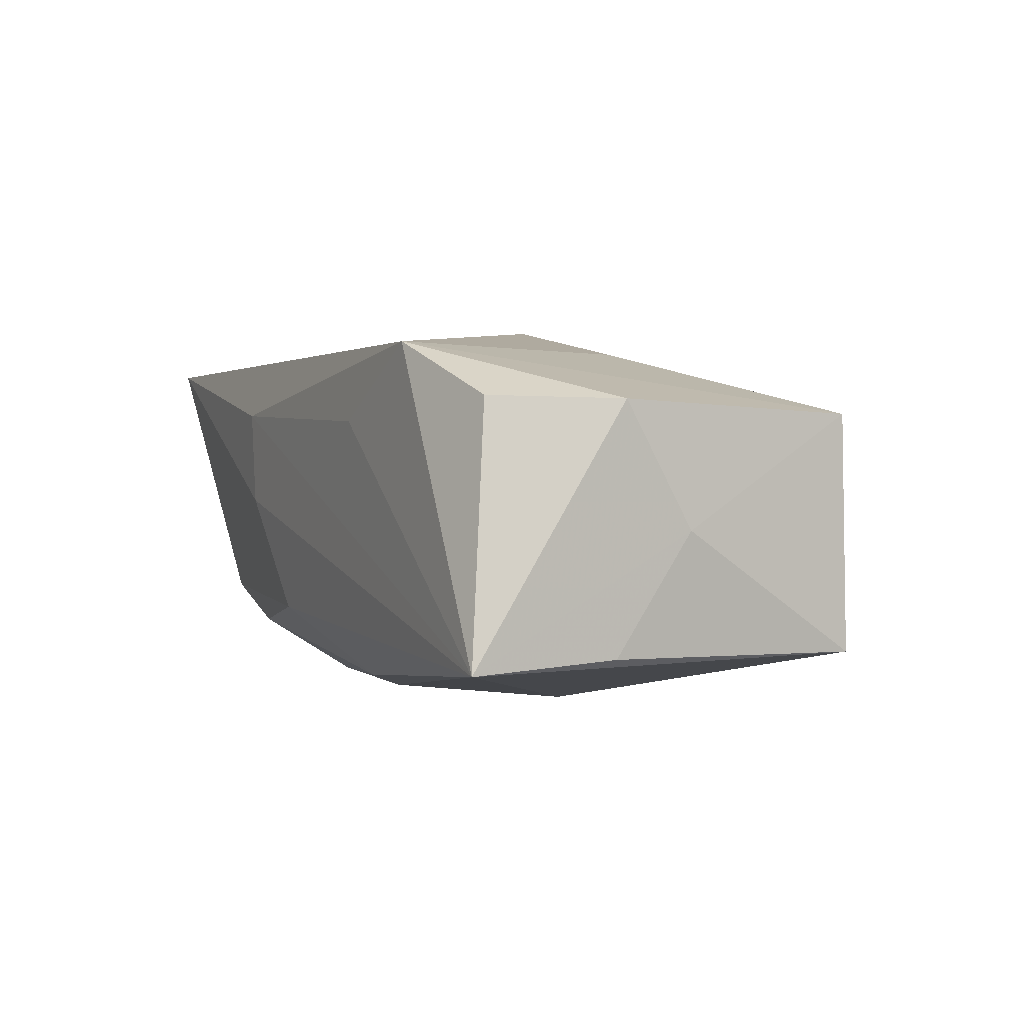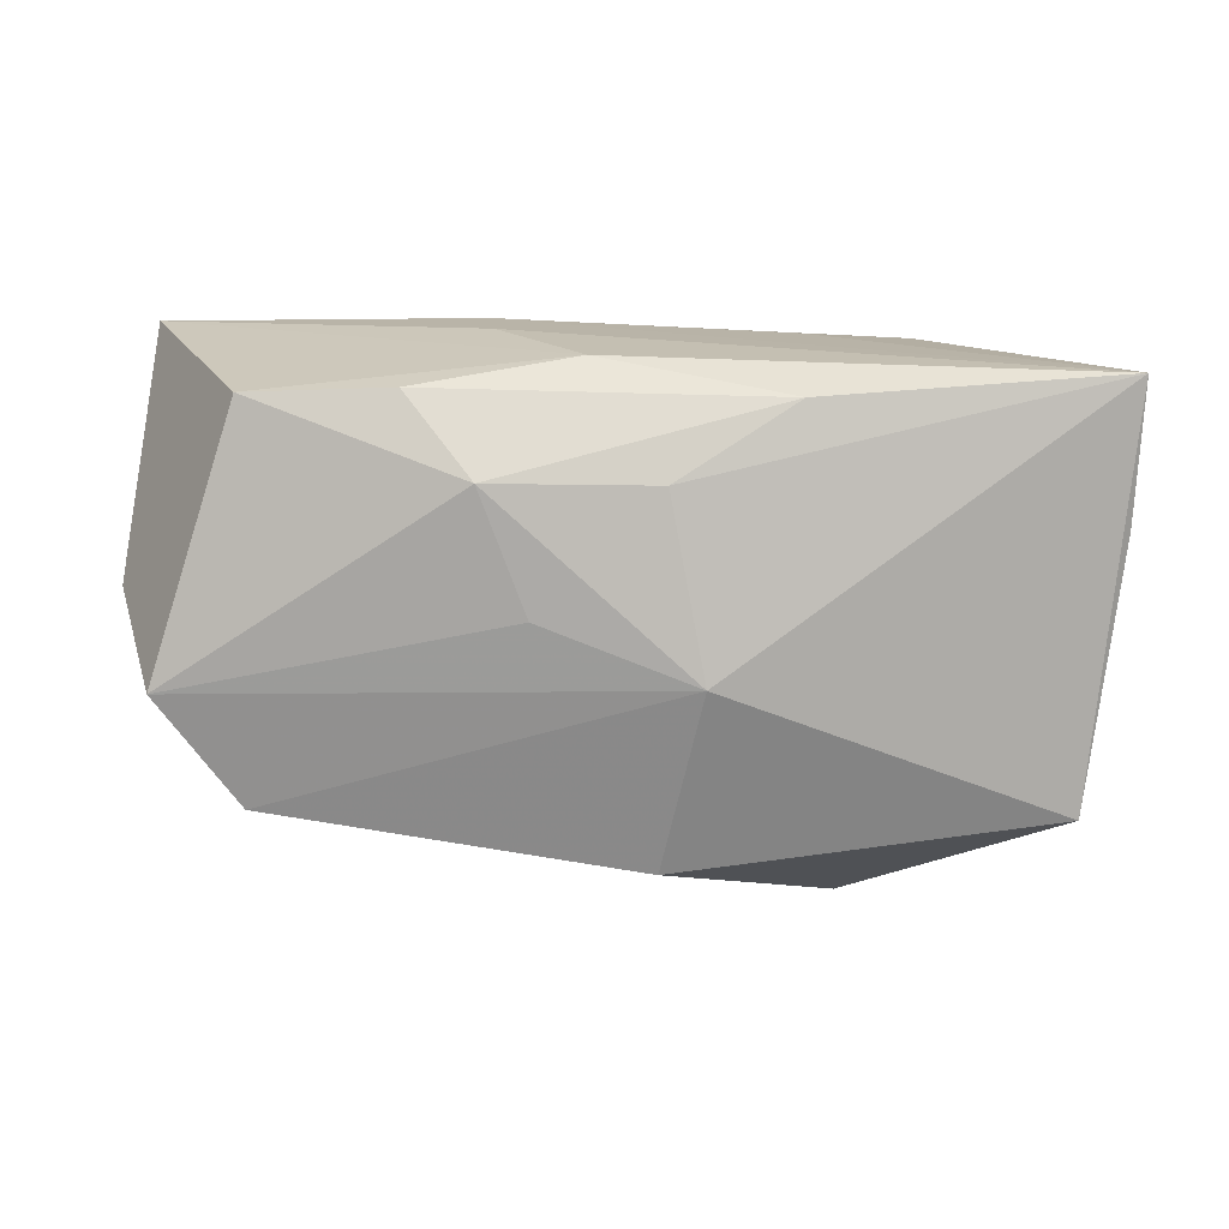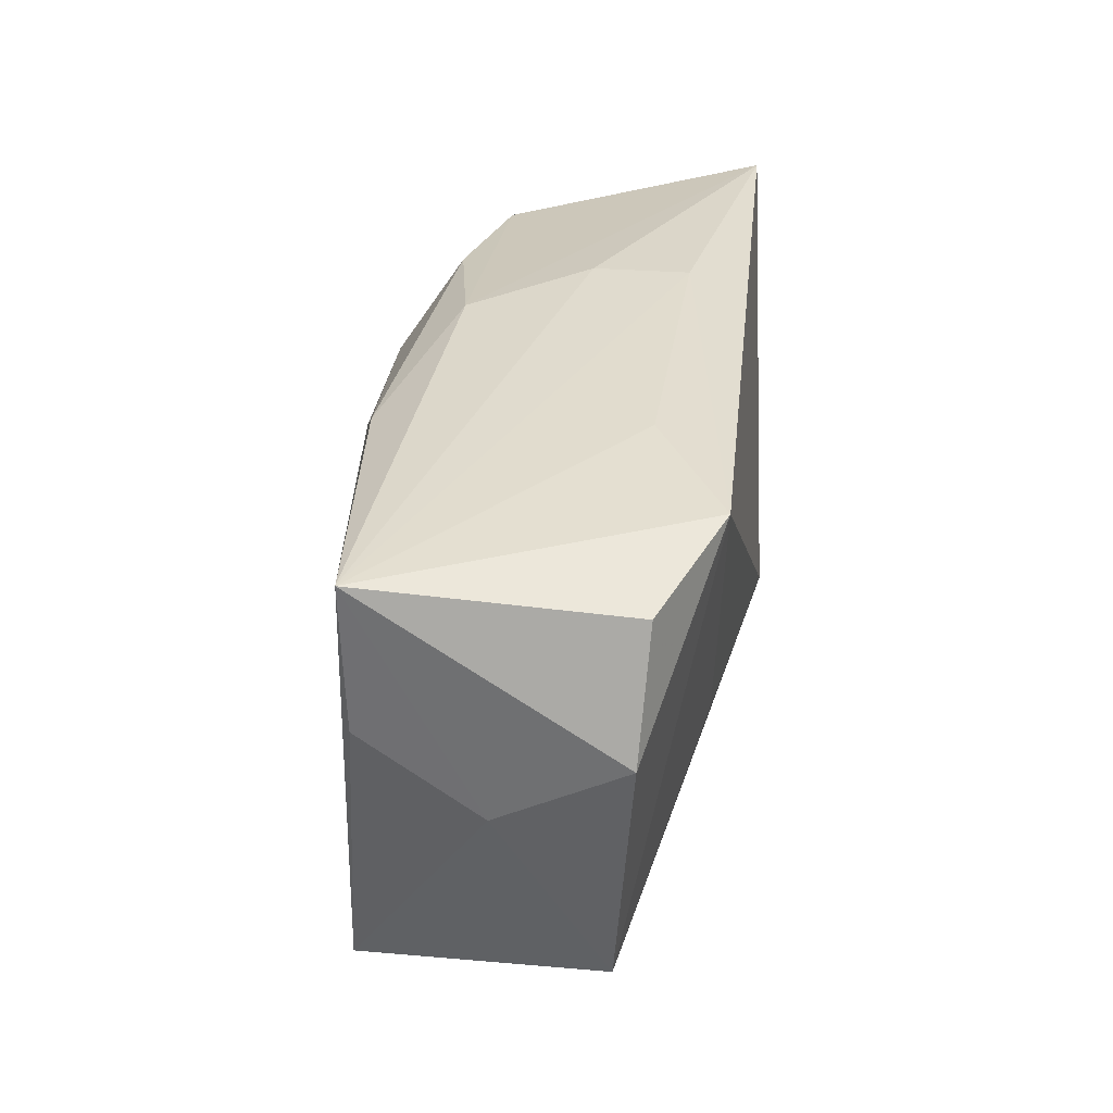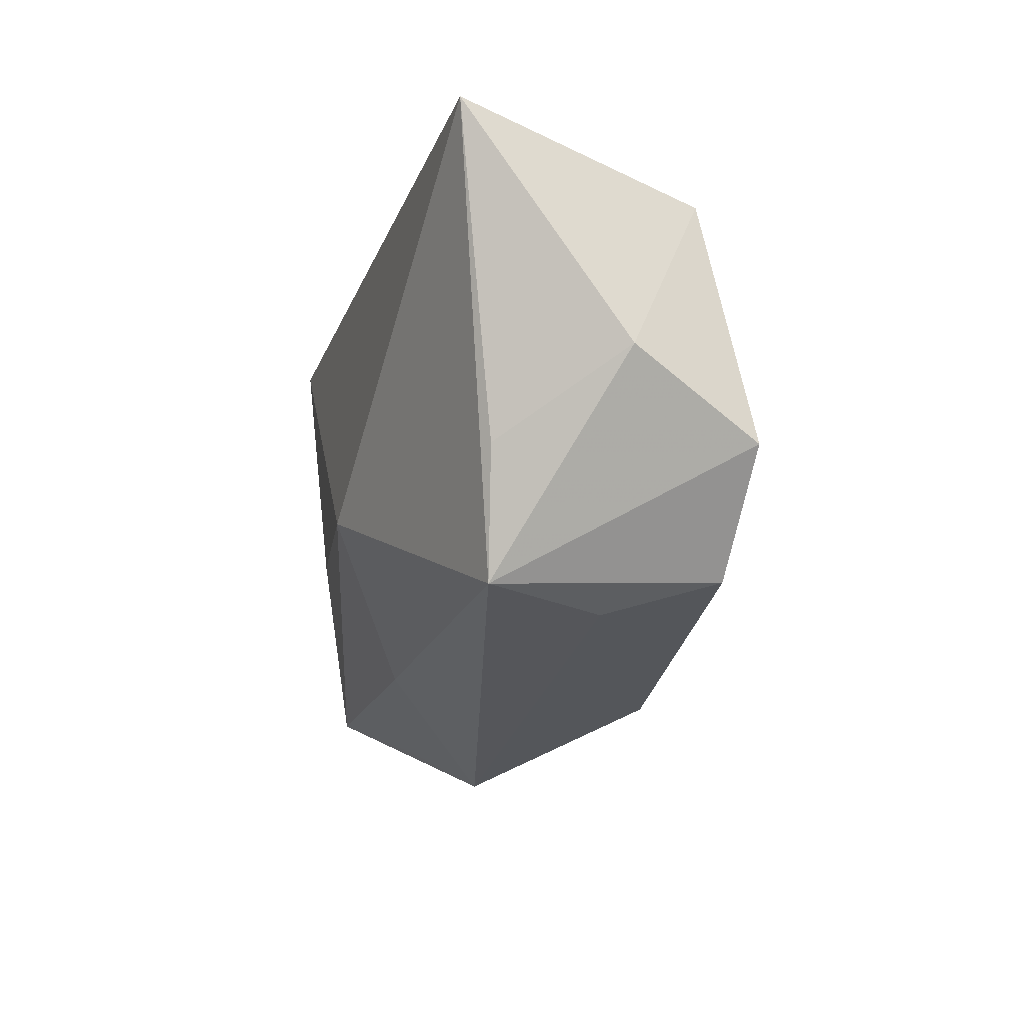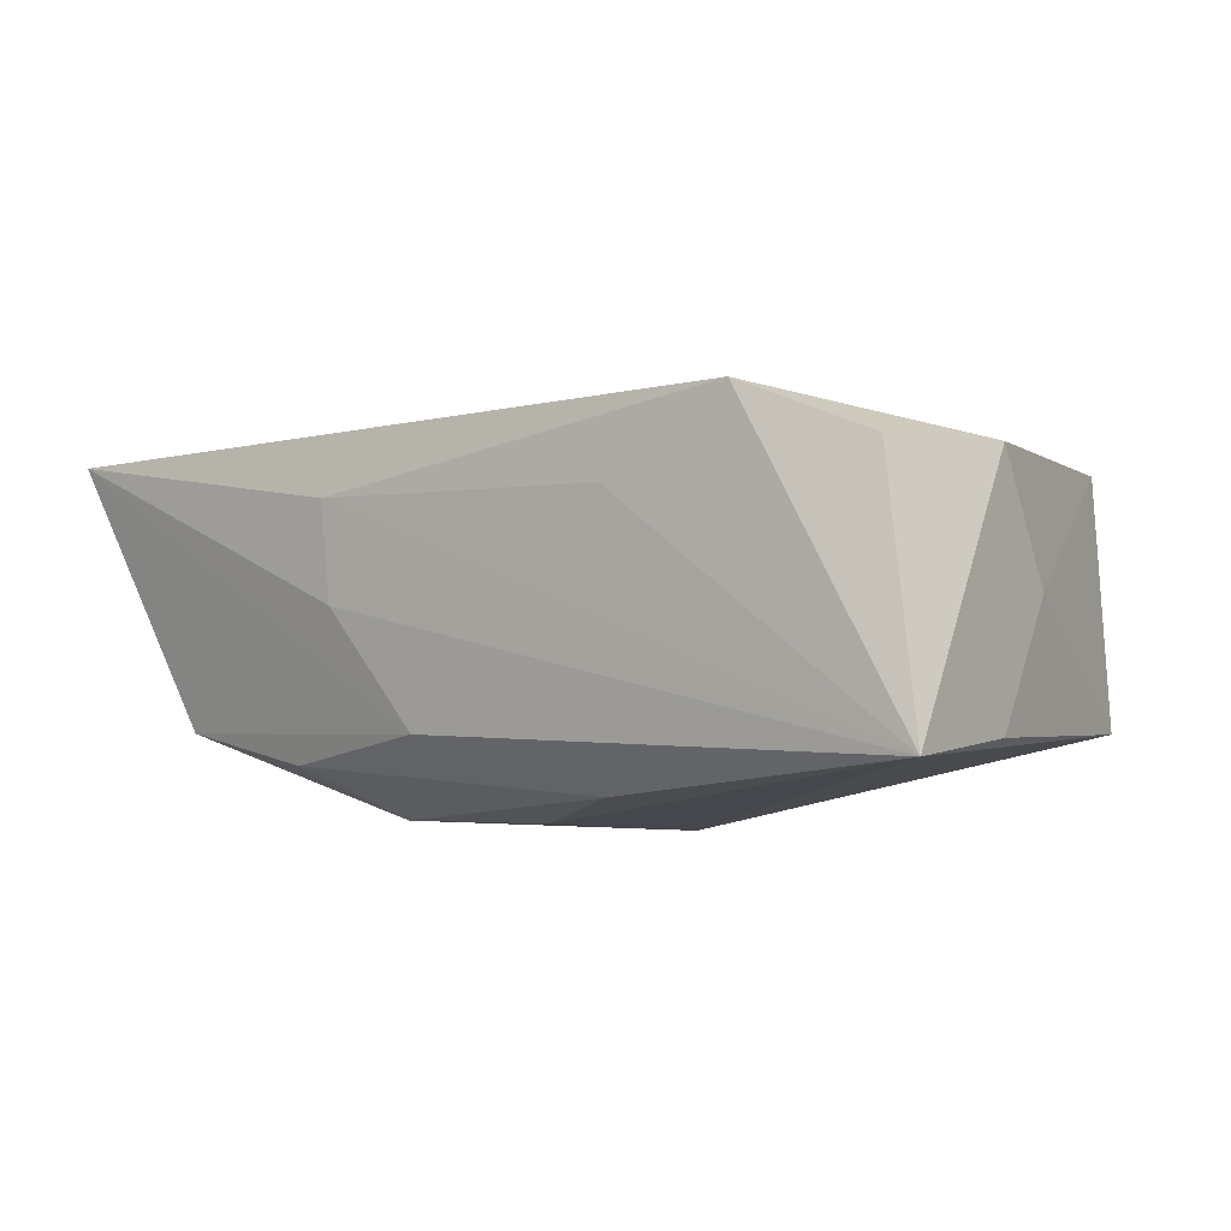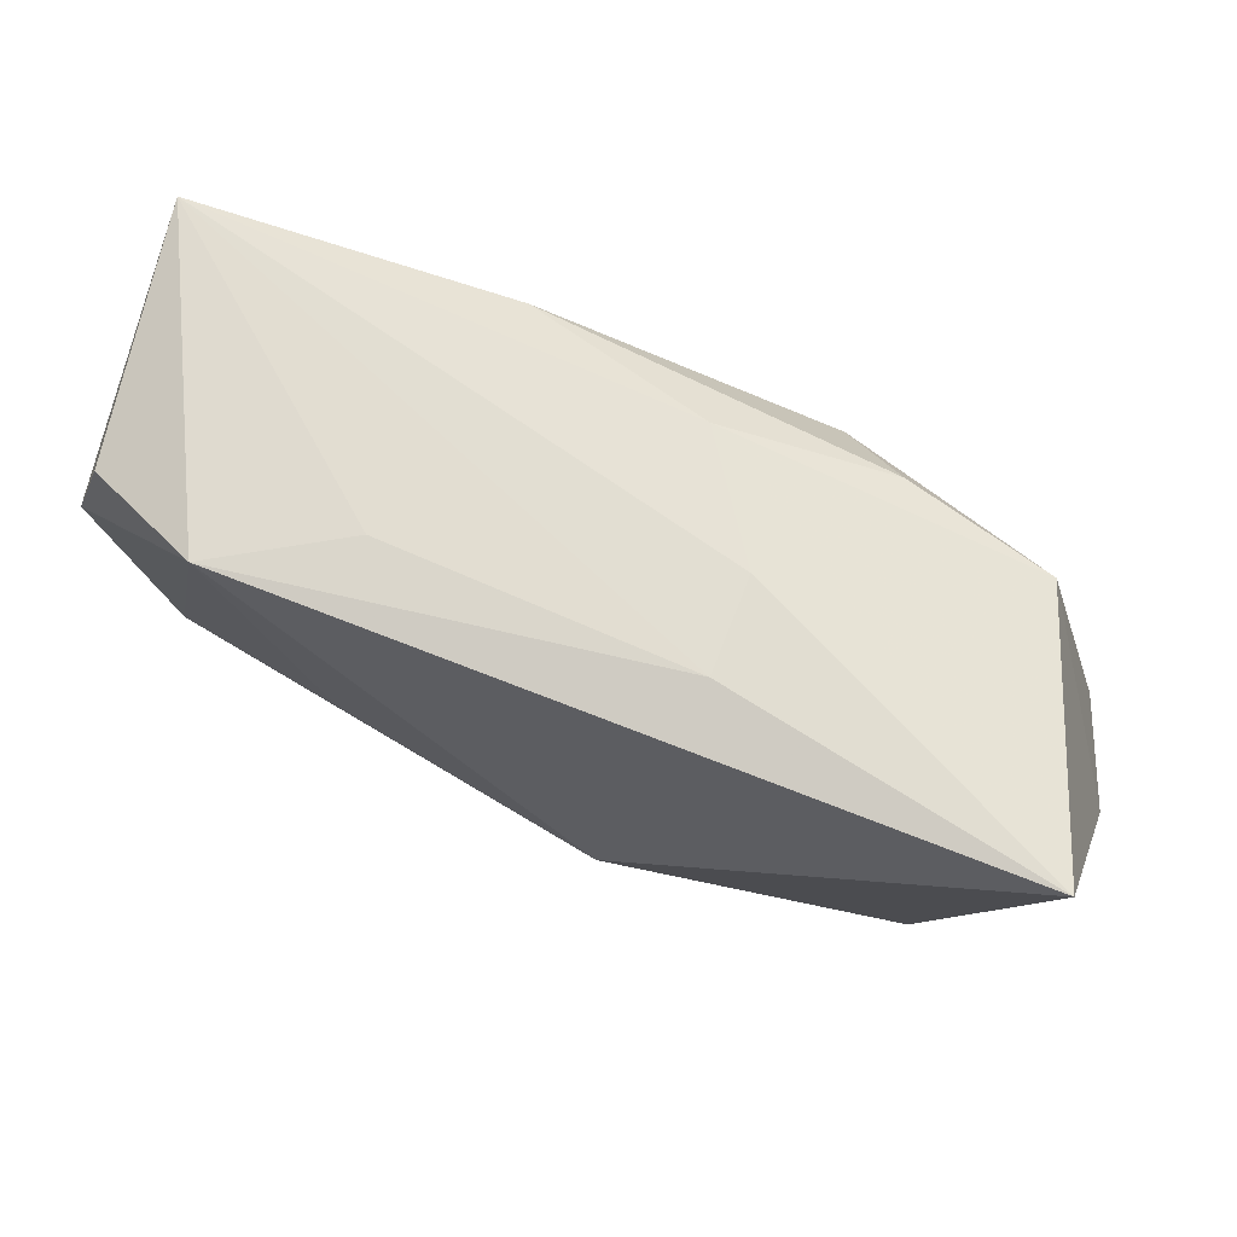
<metadata>
{"format":"obj","ext":"obj","renderer":"f3d","projection":"perspective","resolution":1024,"background":"white","views":[{"elev":6.1,"azim":-115.9,"up":"+Z"},{"elev":-77.0,"azim":177.2,"up":"+Z"},{"elev":33.6,"azim":-79.3,"up":"+Y"},{"elev":-18.3,"azim":78.6,"up":"+Y"},{"elev":2.0,"azim":-144.8,"up":"+Z"},{"elev":68.0,"azim":26.1,"up":"+Y"}]}
</metadata>
<code>
v -0.0346 -0.01688 0.01074
v 0.005056 0.01978 -0.009147
v 0.01358 0.02041 0.009008
v -0.001635 0.01099 -0.01644
v 0.03844 -0.008132 -0.01357
v 0.01932 0.01699 -0.01264
v 0.01306 0.01059 -0.01728
v -0.03897 0.007637 -0.008067
v -0.002554 -0.02091 -0.01424
v -0.03434 0.0171 0.01307
v 0.008503 8.233e-05 -0.01749
v -0.03906 0.02041 -0.008375
v 0.03276 -0.01943 0.007544
v -0.005354 -0.00444 -0.01833
v -0.02356 0.0196 0.01711
v -0.03824 0.006439 0.01274
v 0.01284 0.02041 0.000611
v -0.0119 0.01779 -0.01309
v 0.03631 -0.008779 0.008045
v -0.01538 -0.004455 0.01553
v -0.03861 0.0006041 0.001909
v 0.02855 -0.02036 -0.002613
v 0.008491 -0.007357 0.01711
v -0.01822 -0.02616 -0.0006957
v 0.04235 0.01847 0.01183
v 0.03233 0.01572 -0.01073
v -0.01303 0.02032 0.009917
v 0.04268 -0.00202 -0.002191
v -0.001275 -0.01936 0.01013
v -0.02362 -0.02185 0.004866
v 0.03069 -0.01762 -0.01252
v -0.03674 -0.01618 -0.009622
f 32 12 14
f 21 32 1
f 20 1 23
f 3 12 27
f 23 1 29
f 13 25 23
f 23 29 13
f 14 12 4
f 25 26 2
f 2 26 6
f 12 32 8
f 8 21 12
f 32 21 8
f 5 13 31
f 31 13 22
f 14 5 31
f 1 32 24
f 24 31 22
f 22 13 24
f 24 13 29
f 16 21 1
f 16 10 12
f 12 21 16
f 12 10 15
f 15 27 12
f 15 25 3
f 3 27 15
f 23 25 15
f 15 20 23
f 10 16 15
f 1 20 15
f 15 16 1
f 28 13 5
f 5 26 28
f 28 26 25
f 18 4 12
f 12 2 18
f 18 2 6
f 7 26 5
f 6 26 7
f 14 4 7
f 7 18 6
f 4 18 7
f 3 25 17
f 25 2 17
f 17 12 3
f 17 2 12
f 9 24 32
f 9 32 14
f 31 24 9
f 14 31 9
f 30 29 1
f 1 24 30
f 30 24 29
f 25 13 19
f 19 28 25
f 13 28 19
f 11 5 14
f 14 7 11
f 11 7 5

</code>
